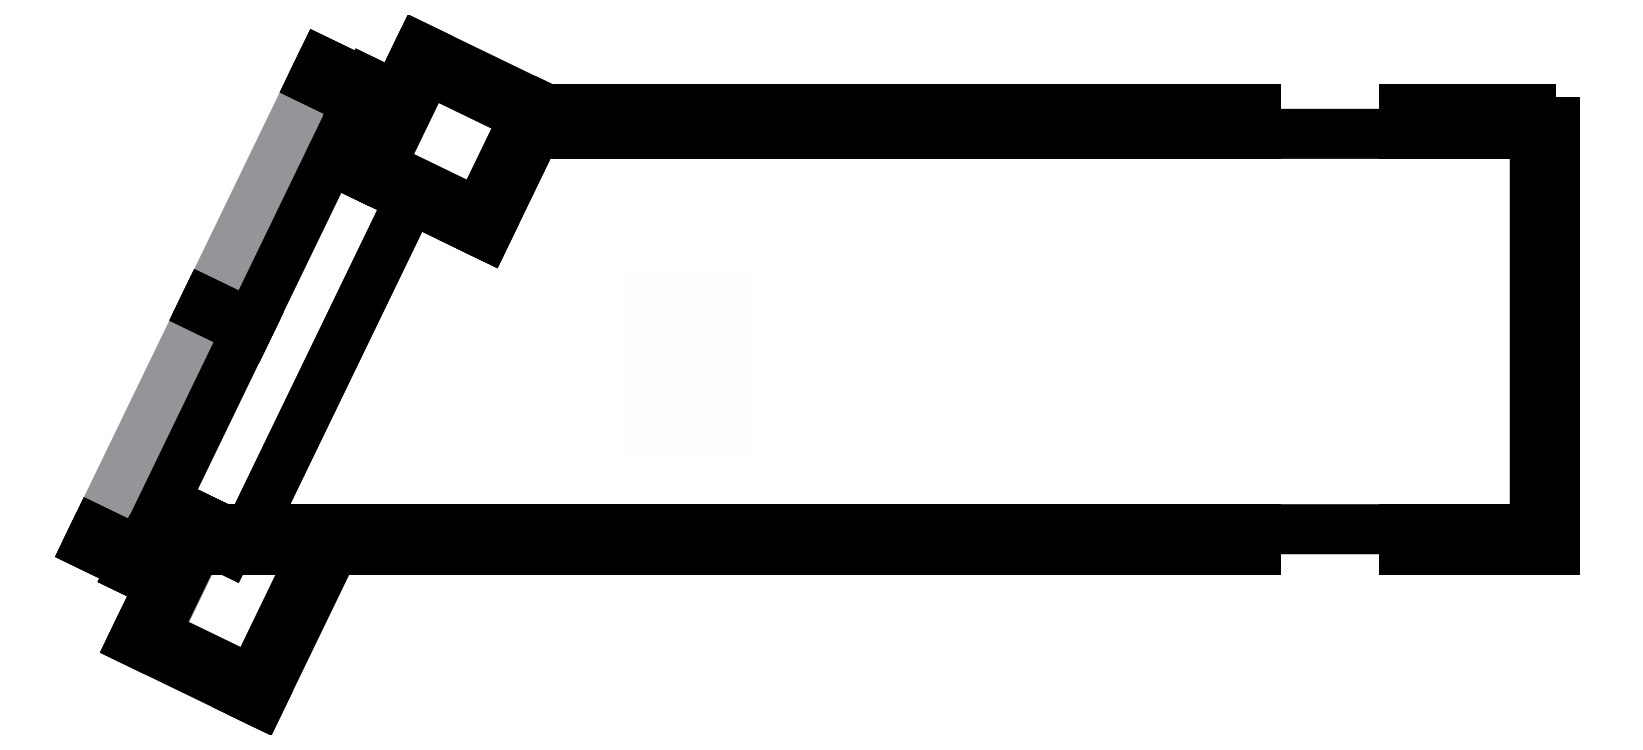
<metadata>
{"format":"dxf","ext":"dxf","renderer":"ezdxf+matplotlib","layout":"modelspace","background":"white","min_lineweight":24,"dpi":150}
</metadata>
<code>
0
SECTION
2
ENTITIES
0
HATCH
8
АР_Стены_Заливка
10
0
20
0
30
0
210
0
220
0
230
1
2
SOLID
70
     1
71
     0
91
        2
92
        1
93
        7
72
     1
10
2.497e+04
20
4.978e+04
11
2.497e+04
21
4.981e+04
72
     1
10
2.497e+04
20
4.981e+04
11
2.497e+04
21
4.983e+04
72
     1
10
2.497e+04
20
4.983e+04
11
2.497e+04
21
4.99e+04
72
     1
10
2.497e+04
20
4.99e+04
11
2.405e+04
21
4.99e+04
72
     1
10
2.405e+04
20
4.99e+04
11
2.405e+04
21
4.978e+04
72
     1
10
2.405e+04
20
4.978e+04
11
2.485e+04
21
4.978e+04
72
     1
10
2.485e+04
20
4.978e+04
11
2.497e+04
21
4.978e+04
97
        0
92
        1
93
        5
72
     1
10
2.315e+04
20
4.978e+04
11
2.315e+04
21
4.99e+04
72
     1
10
2.315e+04
20
4.99e+04
11
1.685e+04
21
4.99e+04
72
     1
10
1.685e+04
20
4.99e+04
11
1.711e+04
21
4.978e+04
72
     1
10
1.711e+04
20
4.978e+04
11
2.211e+04
21
4.978e+04
72
     1
10
2.211e+04
20
4.978e+04
11
2.315e+04
21
4.978e+04
97
        0
75
     0
76
     1
98
        1
10
4.502e+04
20
3.793e+04
450
        0
451
        0
460
0
461
0
452
        0
462
0
453
        0
470

0
HATCH
8
АР_Стены_Заливка
10
0
20
0
30
0
210
0
220
0
230
1
2
SOLID
70
     1
71
     0
91
        1
92
        0
93
        5
72
     1
10
2.485e+04
20
4.99e+04
11
2.497e+04
21
4.99e+04
72
     1
10
2.497e+04
20
4.99e+04
11
2.497e+04
21
5.239e+04
72
     1
10
2.497e+04
20
5.239e+04
11
2.485e+04
21
5.239e+04
72
     1
10
2.485e+04
20
5.239e+04
11
2.485e+04
21
5.19e+04
72
     1
10
2.485e+04
20
5.19e+04
11
2.485e+04
21
4.99e+04
97
        0
75
     0
76
     1
98
        1
10
4.502e+04
20
3.793e+04
450
        0
451
        0
460
0
461
0
452
        0
462
0
453
        0
470

0
HATCH
8
АР_Стены_Заливка
10
0
20
0
30
0
210
0
220
0
230
1
2
SOLID
70
     1
71
     0
91
        2
92
        0
93
        7
72
     1
10
2.485e+04
20
5.231e+04
11
2.485e+04
21
5.239e+04
72
     1
10
2.485e+04
20
5.239e+04
11
2.482e+04
21
5.239e+04
72
     1
10
2.482e+04
20
5.239e+04
11
2.482e+04
21
5.246e+04
72
     1
10
2.482e+04
20
5.246e+04
11
2.405e+04
21
5.246e+04
72
     1
10
2.405e+04
20
5.246e+04
11
2.405e+04
21
5.231e+04
72
     1
10
2.405e+04
20
5.231e+04
11
2.482e+04
21
5.231e+04
72
     1
10
2.482e+04
20
5.231e+04
11
2.485e+04
21
5.231e+04
97
        0
92
        0
93
        6
72
     1
10
1.96e+04
20
5.231e+04
11
2.315e+04
21
5.231e+04
72
     1
10
2.315e+04
20
5.231e+04
11
2.315e+04
21
5.246e+04
72
     1
10
2.315e+04
20
5.246e+04
11
1.882e+04
21
5.246e+04
72
     1
10
1.882e+04
20
5.246e+04
11
1.875e+04
21
5.231e+04
72
     1
10
1.875e+04
20
5.231e+04
11
1.944e+04
21
5.231e+04
72
     1
10
1.944e+04
20
5.231e+04
11
1.96e+04
21
5.231e+04
97
        0
75
     0
76
     1
98
        1
10
4.502e+04
20
3.793e+04
450
        0
451
        0
460
0
461
0
452
        0
462
0
453
        0
470

0
HATCH
8
АР_Стены_Заливка
10
0
20
0
30
0
210
0
220
0
230
1
2
SOLID
70
     1
71
     0
91
        1
92
        0
93
        5
72
     1
10
1.878e+04
20
5.237e+04
11
1.882e+04
21
5.246e+04
72
     1
10
1.882e+04
20
5.246e+04
11
1.805e+04
21
5.284e+04
72
     1
10
1.805e+04
20
5.284e+04
11
1.801e+04
21
5.275e+04
72
     1
10
1.801e+04
20
5.275e+04
11
1.875e+04
21
5.239e+04
72
     1
10
1.875e+04
20
5.239e+04
11
1.878e+04
21
5.237e+04
97
        0
75
     0
76
     1
98
        1
10
4.502e+04
20
3.793e+04
450
        0
451
        0
460
0
461
0
452
        0
462
0
453
        0
470

0
HATCH
8
АР_Стены_Заливка
10
0
20
0
30
0
210
0
220
0
230
1
2
SOLID
70
     1
71
     0
91
        1
92
        0
93
        5
72
     1
10
1.845e+04
20
5.17e+04
11
1.878e+04
21
5.237e+04
72
     1
10
1.878e+04
20
5.237e+04
11
1.869e+04
21
5.242e+04
72
     1
10
1.869e+04
20
5.242e+04
11
1.836e+04
21
5.174e+04
72
     1
10
1.836e+04
20
5.174e+04
11
1.841e+04
21
5.172e+04
72
     1
10
1.841e+04
20
5.172e+04
11
1.845e+04
21
5.17e+04
97
        0
75
     0
76
     1
98
        1
10
4.502e+04
20
3.793e+04
450
        0
451
        0
460
0
461
0
452
        0
462
0
453
        0
470

0
HATCH
8
АР_Стены_Заливка
10
0
20
0
30
0
210
0
220
0
230
1
2
SOLID
70
     1
71
     0
91
        1
92
        0
93
        5
72
     1
10
1.836e+04
20
5.174e+04
11
1.841e+04
21
5.183e+04
72
     1
10
1.841e+04
20
5.183e+04
11
1.772e+04
21
5.216e+04
72
     1
10
1.772e+04
20
5.216e+04
11
1.768e+04
21
5.207e+04
72
     1
10
1.768e+04
20
5.207e+04
11
1.803e+04
21
5.19e+04
72
     1
10
1.803e+04
20
5.19e+04
11
1.836e+04
21
5.174e+04
97
        0
75
     0
76
     1
98
        1
10
4.502e+04
20
3.793e+04
450
        0
451
        0
460
0
461
0
452
        0
462
0
453
        0
470

0
HATCH
8
АР_Стены_Заливка
10
0
20
0
30
0
210
0
220
0
230
1
2
SOLID
70
     1
71
     0
91
        1
92
        0
93
        6
72
     1
10
1.709e+04
20
4.978e+04
11
1.711e+04
21
4.978e+04
72
     1
10
1.711e+04
20
4.978e+04
11
1.667e+04
21
4.999e+04
72
     1
10
1.667e+04
20
4.999e+04
11
1.663e+04
21
4.99e+04
72
     1
10
1.663e+04
20
4.99e+04
11
1.688e+04
21
4.978e+04
72
     1
10
1.688e+04
20
4.978e+04
11
1.7e+04
21
4.978e+04
72
     1
10
1.7e+04
20
4.978e+04
11
1.709e+04
21
4.978e+04
97
        0
75
     0
76
     1
98
        1
10
4.502e+04
20
3.793e+04
450
        0
451
        0
460
0
461
0
452
        0
462
0
453
        0
470

0
HATCH
8
АР_Стены_Заливка
10
0
20
0
30
0
210
0
220
0
230
1
2
SOLID
70
     1
71
     0
91
        1
92
        0
93
        5
72
     1
10
1.708e+04
20
4.885e+04
11
1.753e+04
21
4.978e+04
72
     1
10
1.753e+04
20
4.978e+04
11
1.741e+04
21
4.978e+04
72
     1
10
1.741e+04
20
4.978e+04
11
1.699e+04
21
4.889e+04
72
     1
10
1.699e+04
20
4.889e+04
11
1.703e+04
21
4.887e+04
72
     1
10
1.703e+04
20
4.887e+04
11
1.708e+04
21
4.885e+04
97
        0
75
     0
76
     1
98
        1
10
4.502e+04
20
3.793e+04
450
        0
451
        0
460
0
461
0
452
        0
462
0
453
        0
470

0
HATCH
8
АР_Стены_Заливка
10
0
20
0
30
0
210
0
220
0
230
1
2
SOLID
70
     1
71
     0
91
        1
92
        0
93
        5
72
     1
10
1.699e+04
20
4.889e+04
11
1.703e+04
21
4.898e+04
72
     1
10
1.703e+04
20
4.898e+04
11
1.635e+04
21
4.931e+04
72
     1
10
1.635e+04
20
4.931e+04
11
1.63e+04
21
4.922e+04
72
     1
10
1.63e+04
20
4.922e+04
11
1.68e+04
21
4.898e+04
72
     1
10
1.68e+04
20
4.898e+04
11
1.699e+04
21
4.889e+04
97
        0
75
     0
76
     1
98
        1
10
4.502e+04
20
3.793e+04
450
        0
451
        0
460
0
461
0
452
        0
462
0
453
        0
470

0
HATCH
8
АР_Стены_Заливка
10
0
20
0
30
0
210
0
220
0
230
1
2
SOLID
70
     1
71
     0
91
        1
92
        0
93
        5
72
     1
10
1.644e+04
20
4.927e+04
11
1.672e+04
21
4.985e+04
72
     1
10
1.672e+04
20
4.985e+04
11
1.663e+04
21
4.99e+04
72
     1
10
1.663e+04
20
4.99e+04
11
1.635e+04
21
4.931e+04
72
     1
10
1.635e+04
20
4.931e+04
11
1.64e+04
21
4.929e+04
72
     1
10
1.64e+04
20
4.929e+04
11
1.644e+04
21
4.927e+04
97
        0
75
     0
76
     1
98
        1
10
4.502e+04
20
3.793e+04
450
        0
451
        0
460
0
461
0
452
        0
462
0
453
        0
470

0
HATCH
8
АР_Стены_Заливка
10
0
20
0
30
0
210
0
220
0
230
1
2
SOLID
70
     1
71
     0
91
        1
92
        0
93
        5
72
     1
10
1.781e+04
20
5.212e+04
11
1.81e+04
21
5.27e+04
72
     1
10
1.81e+04
20
5.27e+04
11
1.801e+04
21
5.275e+04
72
     1
10
1.801e+04
20
5.275e+04
11
1.772e+04
21
5.216e+04
72
     1
10
1.772e+04
20
5.216e+04
11
1.773e+04
21
5.216e+04
72
     1
10
1.773e+04
20
5.216e+04
11
1.781e+04
21
5.212e+04
97
        0
75
     0
76
     1
98
        1
10
4.502e+04
20
3.793e+04
450
        0
451
        0
460
0
461
0
452
        0
462
0
453
        0
470

0
HATCH
8
АР_Стены_Заливка
10
0
20
0
30
0
210
0
220
0
230
1
2
SOLID
70
     1
71
     0
91
        1
92
        0
93
        5
72
     1
10
1.784e+04
20
5.241e+04
11
1.791e+04
21
5.254e+04
72
     1
10
1.791e+04
20
5.254e+04
11
1.773e+04
21
5.263e+04
72
     1
10
1.773e+04
20
5.263e+04
11
1.767e+04
21
5.249e+04
72
     1
10
1.767e+04
20
5.249e+04
11
1.781e+04
21
5.242e+04
72
     1
10
1.781e+04
20
5.242e+04
11
1.784e+04
21
5.241e+04
97
        0
75
     0
76
     1
98
        1
10
4.502e+04
20
3.793e+04
450
        0
451
        0
460
0
461
0
452
        0
462
0
453
        0
470

0
HATCH
8
АР_Стены_Заливка
10
0
20
0
30
0
210
0
220
0
230
1
2
SOLID
70
     1
71
     0
91
        1
92
        0
93
        5
72
     1
10
1.647e+04
20
4.956e+04
11
1.654e+04
21
4.97e+04
72
     1
10
1.654e+04
20
4.97e+04
11
1.636e+04
21
4.979e+04
72
     1
10
1.636e+04
20
4.979e+04
11
1.629e+04
21
4.965e+04
72
     1
10
1.629e+04
20
4.965e+04
11
1.644e+04
21
4.958e+04
72
     1
10
1.644e+04
20
4.958e+04
11
1.647e+04
21
4.956e+04
97
        0
75
     0
76
     1
98
        1
10
4.502e+04
20
3.793e+04
450
        0
451
        0
460
0
461
0
452
        0
462
0
453
        0
470

0
LINE
8
АР_Стены
10
1.711e+04
20
4.978e+04
30
0
11
1.741e+04
21
4.978e+04
31
0
0
LINE
8
АР_Стены
10
1.753e+04
20
4.978e+04
30
0
11
2.184e+04
21
4.978e+04
31
0
0
LINE
8
АР_Стены
10
2.197e+04
20
4.978e+04
30
0
11
2.315e+04
21
4.978e+04
31
0
0
LINE
8
АР_Стены
10
2.315e+04
20
4.978e+04
30
0
11
2.315e+04
21
4.99e+04
31
0
0
LINE
8
АР_Стены
10
2.315e+04
20
4.99e+04
30
0
11
1.685e+04
21
4.99e+04
31
0
0
LINE
8
АР_Стены
10
2.405e+04
20
4.978e+04
30
0
11
2.497e+04
21
4.978e+04
31
0
0
LINE
8
АР_Стены
10
2.497e+04
20
4.978e+04
30
0
11
2.497e+04
21
4.99e+04
31
0
0
LINE
8
АР_Стены
10
2.485e+04
20
4.99e+04
30
0
11
2.405e+04
21
4.99e+04
31
0
0
LINE
8
АР_Стены
10
2.405e+04
20
4.99e+04
30
0
11
2.405e+04
21
4.978e+04
31
0
0
LINE
8
АР_Стены
10
2.497e+04
20
4.99e+04
30
0
11
2.497e+04
21
5.239e+04
31
0
0
LINE
8
АР_Стены
10
2.485e+04
20
5.231e+04
30
0
11
2.485e+04
21
4.99e+04
31
0
0
LINE
8
АР_Стены
10
1.875e+04
20
5.231e+04
30
0
11
2.315e+04
21
5.231e+04
31
0
0
LINE
8
АР_Стены
10
2.315e+04
20
5.231e+04
30
0
11
2.315e+04
21
5.246e+04
31
0
0
LINE
8
АР_Стены
10
2.315e+04
20
5.246e+04
30
0
11
2.28e+04
21
5.246e+04
31
0
0
LINE
8
АР_Стены
10
2.275e+04
20
5.246e+04
30
0
11
2.08e+04
21
5.246e+04
31
0
0
LINE
8
АР_Стены
10
2.075e+04
20
5.246e+04
30
0
11
1.882e+04
21
5.246e+04
31
0
0
LINE
8
АР_Стены
10
2.405e+04
20
5.231e+04
30
0
11
2.485e+04
21
5.231e+04
31
0
0
LINE
8
АР_Стены
10
2.482e+04
20
5.246e+04
30
0
11
2.405e+04
21
5.246e+04
31
0
0
LINE
8
АР_Стены
10
2.405e+04
20
5.246e+04
30
0
11
2.405e+04
21
5.231e+04
31
0
0
LINE
8
АР_Стены
10
1.882e+04
20
5.246e+04
30
0
11
1.878e+04
21
5.237e+04
31
0
0
LINE
8
АР_Стены
10
1.81e+04
20
5.27e+04
30
0
11
1.869e+04
21
5.242e+04
31
0
0
LINE
8
АР_Стены
10
1.882e+04
20
5.246e+04
30
0
11
1.805e+04
21
5.284e+04
31
0
0
LINE
8
АР_Стены
10
1.805e+04
20
5.284e+04
30
0
11
1.801e+04
21
5.275e+04
31
0
0
LINE
8
АР_Стены
10
1.878e+04
20
5.237e+04
30
0
11
1.882e+04
21
5.246e+04
31
0
0
LINE
8
АР_Стены
10
1.869e+04
20
5.242e+04
30
0
11
1.841e+04
21
5.183e+04
31
0
0
LINE
8
АР_Стены
10
1.836e+04
20
5.174e+04
30
0
11
1.845e+04
21
5.17e+04
31
0
0
LINE
8
АР_Стены
10
1.845e+04
20
5.17e+04
30
0
11
1.875e+04
21
5.231e+04
31
0
0
LINE
8
АР_Стены
10
1.841e+04
20
5.183e+04
30
0
11
1.781e+04
21
5.212e+04
31
0
0
LINE
8
АР_Стены
10
1.772e+04
20
5.216e+04
30
0
11
1.768e+04
21
5.207e+04
31
0
0
LINE
8
АР_Стены
10
1.768e+04
20
5.207e+04
30
0
11
1.836e+04
21
5.174e+04
31
0
0
LINE
8
АР_Стены
10
1.672e+04
20
4.985e+04
30
0
11
1.688e+04
21
4.978e+04
31
0
0
LINE
8
АР_Стены
10
1.688e+04
20
4.978e+04
30
0
11
1.711e+04
21
4.978e+04
31
0
0
LINE
8
АР_Стены
10
1.685e+04
20
4.99e+04
30
0
11
1.667e+04
21
4.999e+04
31
0
0
LINE
8
АР_Стены
10
1.667e+04
20
4.999e+04
30
0
11
1.663e+04
21
4.99e+04
31
0
0
LINE
8
АР_Стены
10
1.741e+04
20
4.978e+04
30
0
11
1.703e+04
21
4.898e+04
31
0
0
LINE
8
АР_Стены
10
1.699e+04
20
4.889e+04
30
0
11
1.708e+04
21
4.885e+04
31
0
0
LINE
8
АР_Стены
10
1.708e+04
20
4.885e+04
30
0
11
1.753e+04
21
4.978e+04
31
0
0
LINE
8
АР_Стены
10
1.703e+04
20
4.898e+04
30
0
11
1.644e+04
21
4.927e+04
31
0
0
LINE
8
АР_Стены
10
1.635e+04
20
4.931e+04
30
0
11
1.63e+04
21
4.922e+04
31
0
0
LINE
8
АР_Стены
10
1.63e+04
20
4.922e+04
30
0
11
1.699e+04
21
4.889e+04
31
0
0
LINE
8
АР_Стены
10
1.644e+04
20
4.927e+04
30
0
11
1.672e+04
21
4.985e+04
31
0
0
LINE
8
АР_Стены
10
1.663e+04
20
4.99e+04
30
0
11
1.654e+04
21
4.97e+04
31
0
0
LINE
8
АР_Стены
10
1.647e+04
20
4.956e+04
30
0
11
1.635e+04
21
4.931e+04
31
0
0
LINE
8
АР_Стены
10
1.781e+04
20
5.212e+04
30
0
11
1.81e+04
21
5.27e+04
31
0
0
LINE
8
АР_Стены
10
1.801e+04
20
5.275e+04
30
0
11
1.791e+04
21
5.254e+04
31
0
0
LINE
8
АР_Стены
10
1.784e+04
20
5.241e+04
30
0
11
1.772e+04
21
5.216e+04
31
0
0
LINE
8
АР_Стены
10
1.791e+04
20
5.254e+04
30
0
11
1.773e+04
21
5.263e+04
31
0
0
LINE
8
АР_Стены
10
1.773e+04
20
5.263e+04
30
0
11
1.773e+04
21
5.262e+04
31
0
0
LINE
8
АР_Стены
10
1.767e+04
20
5.25e+04
30
0
11
1.767e+04
21
5.249e+04
31
0
0
LINE
8
АР_Стены
10
1.767e+04
20
5.249e+04
30
0
11
1.784e+04
21
5.241e+04
31
0
0
LINE
8
АР_Стены
10
1.654e+04
20
4.97e+04
30
0
11
1.636e+04
21
4.979e+04
31
0
0
LINE
8
АР_Стены
10
1.636e+04
20
4.979e+04
30
0
11
1.634e+04
21
4.976e+04
31
0
0
LINE
8
АР_Стены
10
1.63e+04
20
4.967e+04
30
0
11
1.629e+04
21
4.965e+04
31
0
0
LINE
8
АР_Стены
10
1.629e+04
20
4.965e+04
30
0
11
1.647e+04
21
4.956e+04
31
0
0
LINE
8
АР_Стены
10
1.746e+04
20
5.275e+04
30
0
11
1.74e+04
21
5.264e+04
31
0
0
LINE
8
АР_Стены
10
1.74e+04
20
5.264e+04
30
0
11
1.767e+04
21
5.25e+04
31
0
0
LINE
8
АР_Стены
10
1.773e+04
20
5.262e+04
30
0
11
1.746e+04
21
5.275e+04
31
0
0
LINE
8
АР_Стены
10
1.675e+04
20
5.128e+04
30
0
11
1.673e+04
21
5.124e+04
31
0
0
LINE
8
АР_Стены
10
1.673e+04
20
5.124e+04
30
0
11
1.7e+04
21
5.111e+04
31
0
0
LINE
8
АР_Стены
10
1.7e+04
20
5.111e+04
30
0
11
1.702e+04
21
5.115e+04
31
0
0
LINE
8
АР_Стены
10
1.702e+04
20
5.115e+04
30
0
11
1.675e+04
21
5.128e+04
31
0
0
LINE
8
АР_Стены
10
1.607e+04
20
4.989e+04
30
0
11
1.603e+04
21
4.98e+04
31
0
0
LINE
8
АР_Стены
10
1.603e+04
20
4.98e+04
30
0
11
1.63e+04
21
4.967e+04
31
0
0
LINE
8
АР_Стены
10
1.634e+04
20
4.976e+04
30
0
11
1.607e+04
21
4.989e+04
31
0
0
LINE
8
АР_Стены_Заливка
10
1.607e+04
20
4.989e+04
30
0
11
1.673e+04
21
5.124e+04
31
0
0
LINE
8
АР_Стены_Заливка
10
1.675e+04
20
5.128e+04
30
0
11
1.74e+04
21
5.264e+04
31
0
0
LINE
8
АР_Стены_Заливка
10
1.773e+04
20
5.262e+04
30
0
11
1.746e+04
21
5.275e+04
31
0
0
LINE
8
АР_Стены_Заливка
10
1.702e+04
20
5.115e+04
30
0
11
1.675e+04
21
5.128e+04
31
0
0
LINE
8
АР_Стены_Заливка
10
1.74e+04
20
5.264e+04
30
0
11
1.767e+04
21
5.25e+04
31
0
0
LINE
8
АР_Стены_Заливка
10
1.634e+04
20
4.976e+04
30
0
11
1.607e+04
21
4.989e+04
31
0
0
LINE
8
АР_Стены_Заливка
10
1.673e+04
20
5.124e+04
30
0
11
1.7e+04
21
5.111e+04
31
0
0
LINE
8
АР_Стены_Заливка
10
1.603e+04
20
4.98e+04
30
0
11
1.63e+04
21
4.967e+04
31
0
0
LINE
8
АР_Стены_Заливка
10
1.767e+04
20
5.25e+04
30
0
11
1.702e+04
21
5.115e+04
31
0
0
LINE
8
АР_Стены_Заливка
10
1.7e+04
20
5.111e+04
30
0
11
1.634e+04
21
4.976e+04
31
0
0
INSERT
8
АР_Стены
2
Стены 6 - Стены 6-1418613-ОФ_Этаж31_Экспорт_0_АР
10
4.502e+04
20
3.793e+04
30
0
0
LINE
8
АР_Стены_Заливка
10
1.688e+04
20
4.978e+04
30
0
11
1.673e+04
21
4.985e+04
31
0
0
LINE
8
АР_Стены_Заливка
10
1.673e+04
20
4.985e+04
30
0
11
1.644e+04
21
4.926e+04
31
0
0
LINE
8
АР_Стены_Заливка
10
1.644e+04
20
4.926e+04
30
0
11
1.703e+04
21
4.898e+04
31
0
0
LINE
8
АР_Стены_Заливка
10
1.703e+04
20
4.898e+04
30
0
11
1.741e+04
21
4.978e+04
31
0
0
LINE
8
АР_Стены_Заливка
10
1.741e+04
20
4.978e+04
30
0
11
1.688e+04
21
4.978e+04
31
0
0
LINE
8
АР_Стены_Заливка
10
1.869e+04
20
5.242e+04
30
0
11
1.81e+04
21
5.27e+04
31
0
0
LINE
8
АР_Стены_Заливка
10
1.81e+04
20
5.27e+04
30
0
11
1.781e+04
21
5.212e+04
31
0
0
LINE
8
АР_Стены_Заливка
10
1.781e+04
20
5.212e+04
30
0
11
1.841e+04
21
5.183e+04
31
0
0
LINE
8
АР_Стены_Заливка
10
1.841e+04
20
5.183e+04
30
0
11
1.869e+04
21
5.242e+04
31
0
0
INSERT
8
АР_Офисная мебель
66
     1
2
Кресло_Офис_Черный
10
1.897e+04
20
5.085e+04
30
0
50
270
0
ATTRIB
8
0
10
1.897e+04
20
5.085e+04
30
0
40
0.1
1
Кресло офисное
280
     0
2
Наименование краткое
70
     1
280
     0
0
ATTRIB
8
0
10
1.897e+04
20
5.085e+04
30
0
40
0.1
1
Кресло офисное
280
     0
2
Наименование
70
     1
280
     0
0
ATTRIB
8
0
10
1.897e+04
20
5.085e+04
30
0
40
0.1
1
4ccd-8f05-5186058b305f-0015229f
280
     0
2
Ключ
70
     1
280
     0
0
ATTRIB
8
0
10
1.897e+04
20
5.085e+04
30
0
40
0.1
1
4ccd-8f05-5186058b305f-00152410
280
     0
2
Родительский ключ
70
     1
280
     0
0
ATTRIB
8
0
10
1.897e+04
20
5.085e+04
30
0
40
0.1
1
31.25 Приемная
280
     0
2
Помещение
70
     1
280
     0
0
SEQEND
8
АР_Офисная мебель
0
INSERT
8
АР_Офисная мебель
66
     1
2
Стол_Рабочее место_118
10
2.01e+04
20
5.071e+04
30
0
50
270
0
ATTRIB
8
0
10
1.943e+04
20
4.998e+04
30
0
40
300
1
01
7
Arial
280
     0
2
Номер
70
     0
280
     0
0
ATTRIB
8
0
10
2.01e+04
20
5.071e+04
30
0
40
0.1
1
Рабочее место
280
     0
2
Наименование краткое
70
     1
280
     0
0
ATTRIB
8
0
10
2.01e+04
20
5.071e+04
30
0
40
0.1
1
Рабочее место
280
     0
2
Наименование
70
     1
280
     0
0
ATTRIB
8
0
10
2.01e+04
20
5.071e+04
30
0
40
0.1
1
4ccd-8f05-5186058b305f-0015229d
280
     0
2
Ключ
70
     1
280
     0
0
ATTRIB
8
0
10
2.01e+04
20
5.071e+04
30
0
40
0.1
1
4ccd-8f05-5186058b305f-00152410
280
     0
2
Родительский ключ
70
     1
280
     0
0
ATTRIB
8
0
10
2.01e+04
20
5.071e+04
30
0
40
0.1
1
31.25 Приемная
280
     0
2
Помещение
70
     1
280
     0
0
SEQEND
8
АР_Офисная мебель
0
LWPOLYLINE
8
АР_Полилинии
90
       12
70
   129
43
0
10
1.702e+04
20
4.99e+04
10
1.75e+04
20
4.99e+04
10
2.19e+04
20
4.99e+04
10
2.485e+04
20
4.99e+04
10
2.485e+04
20
4.996e+04
10
2.485e+04
20
5.231e+04
10
2.277e+04
20
5.231e+04
10
2.077e+04
20
5.231e+04
10
1.881e+04
20
5.231e+04
10
1.875e+04
20
5.231e+04
10
1.845e+04
20
5.17e+04
10
1.799e+04
20
5.192e+04
0
ENDSEC
0
EOF

</code>
